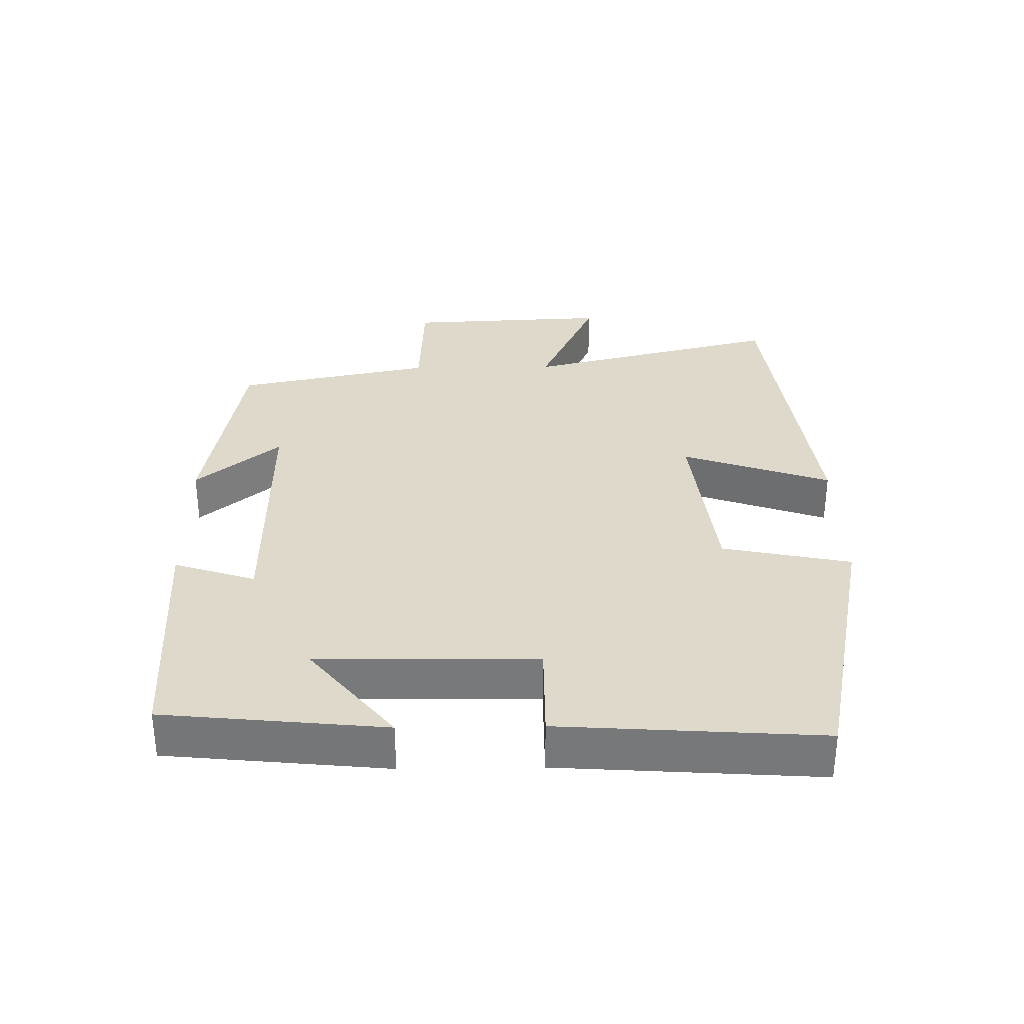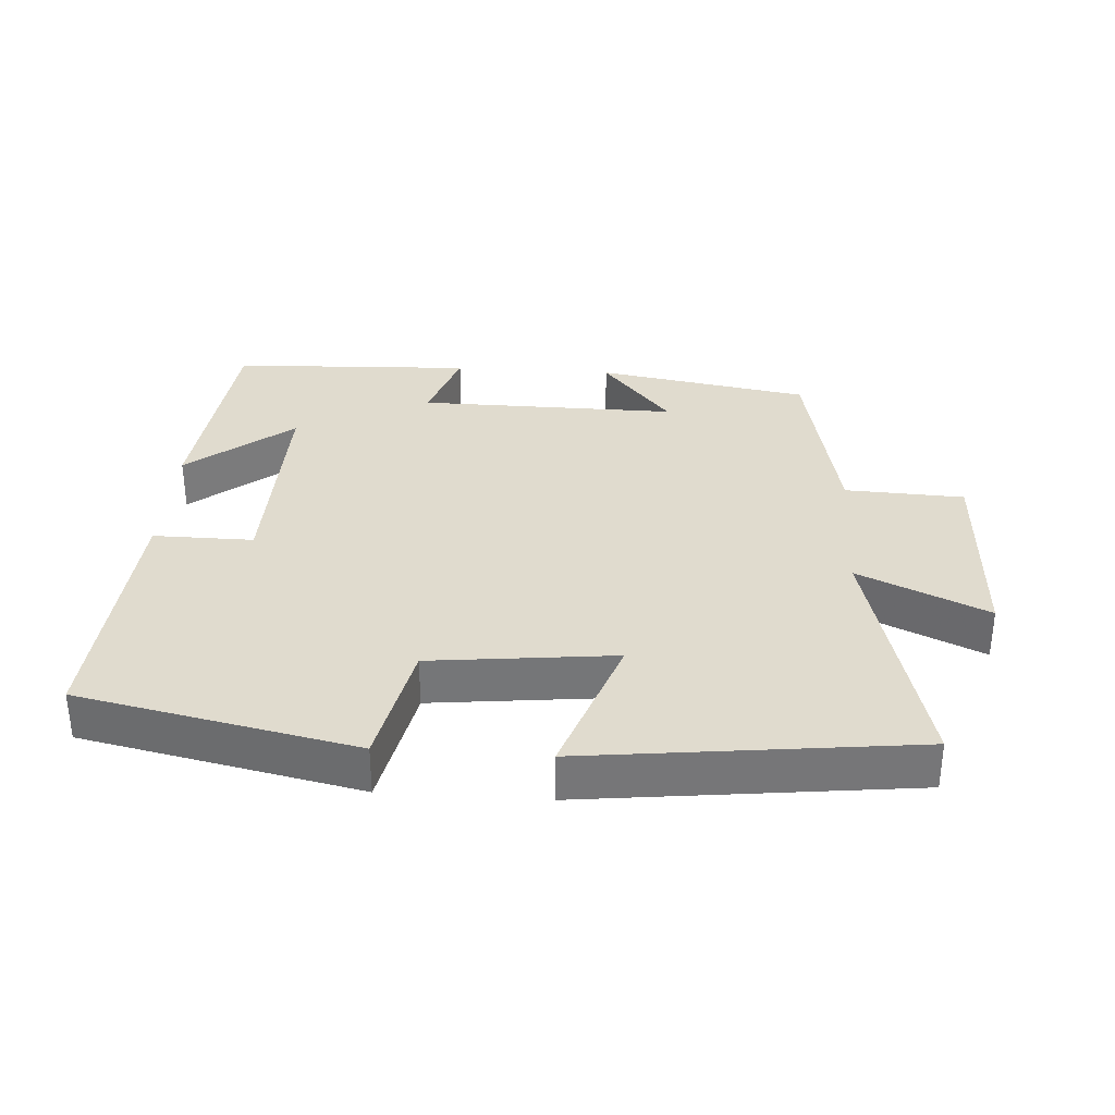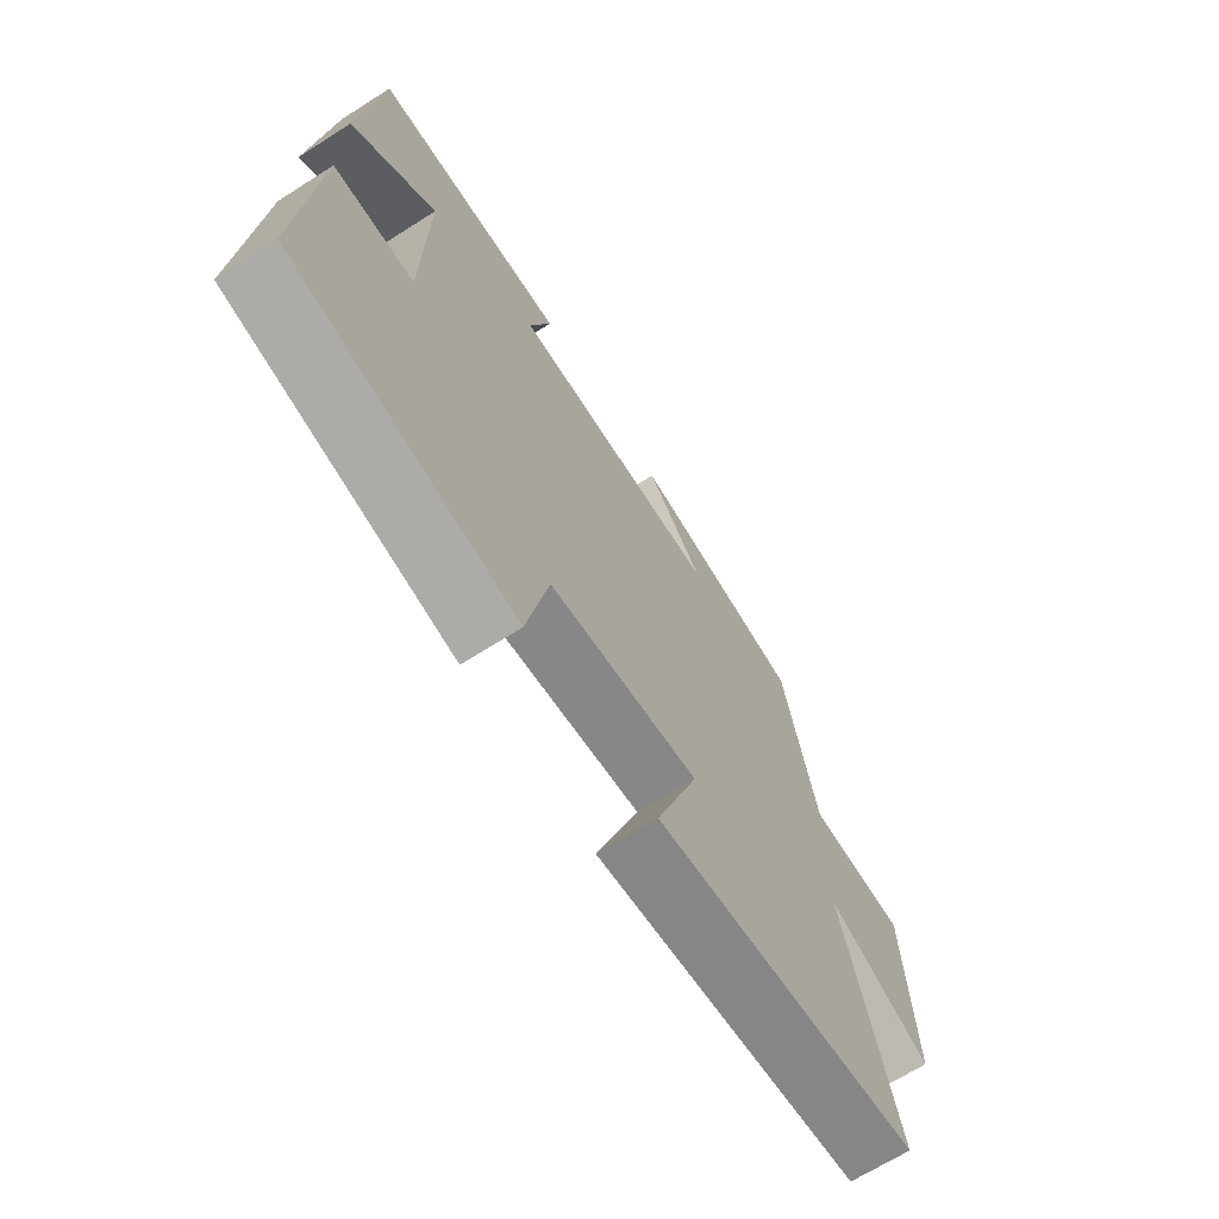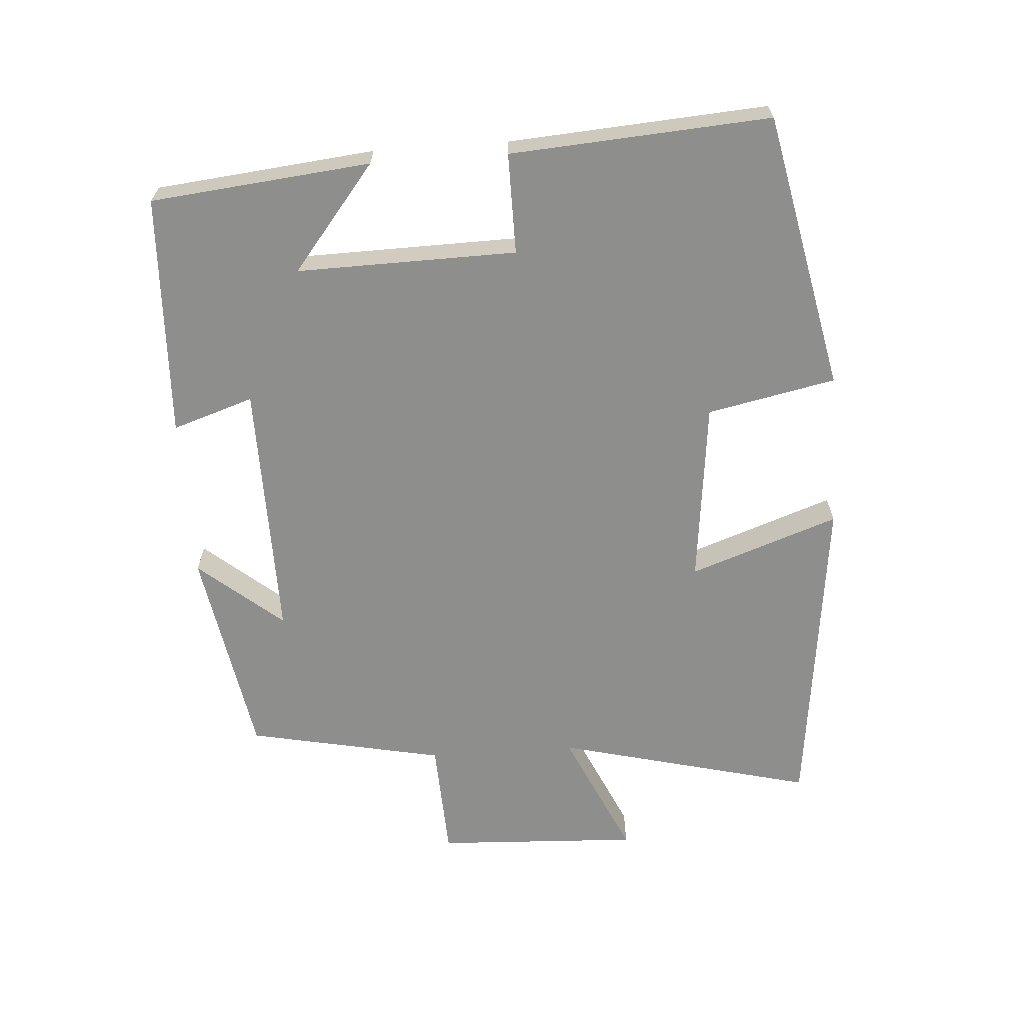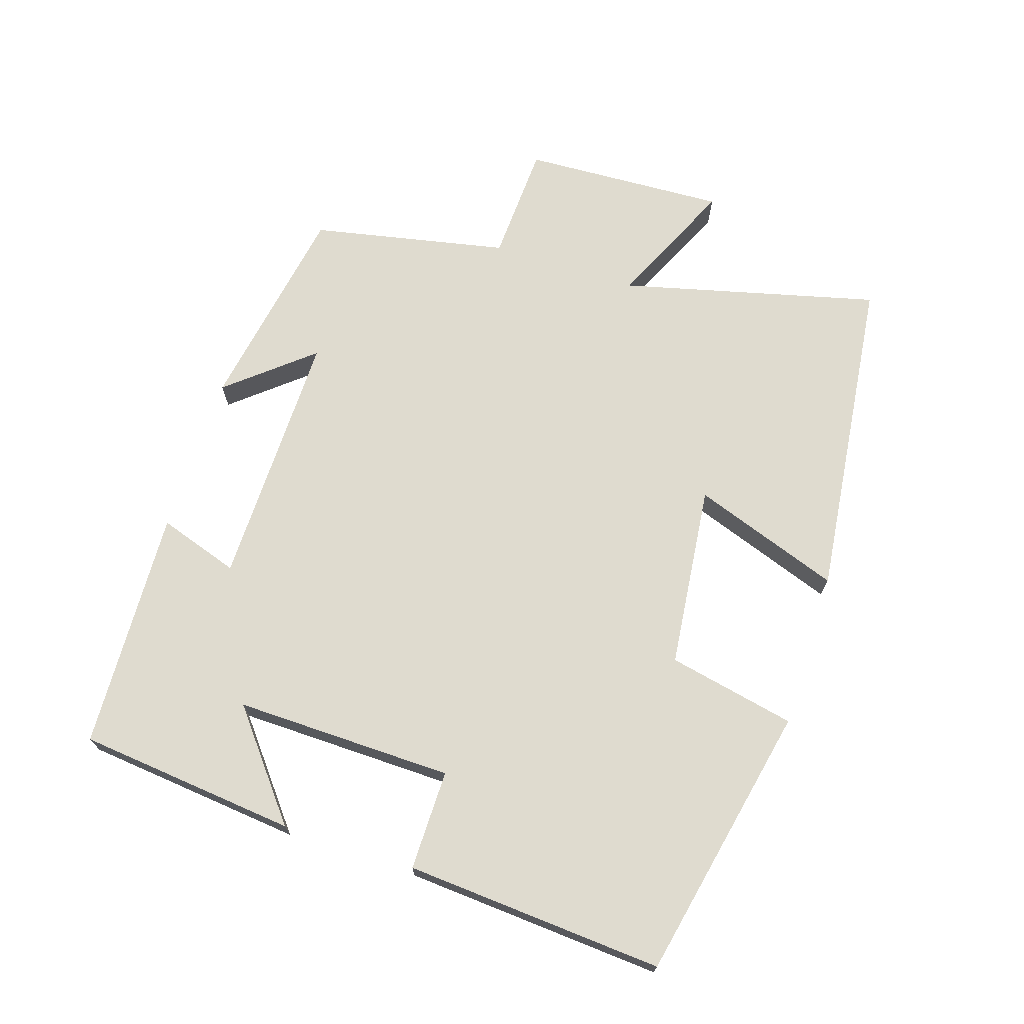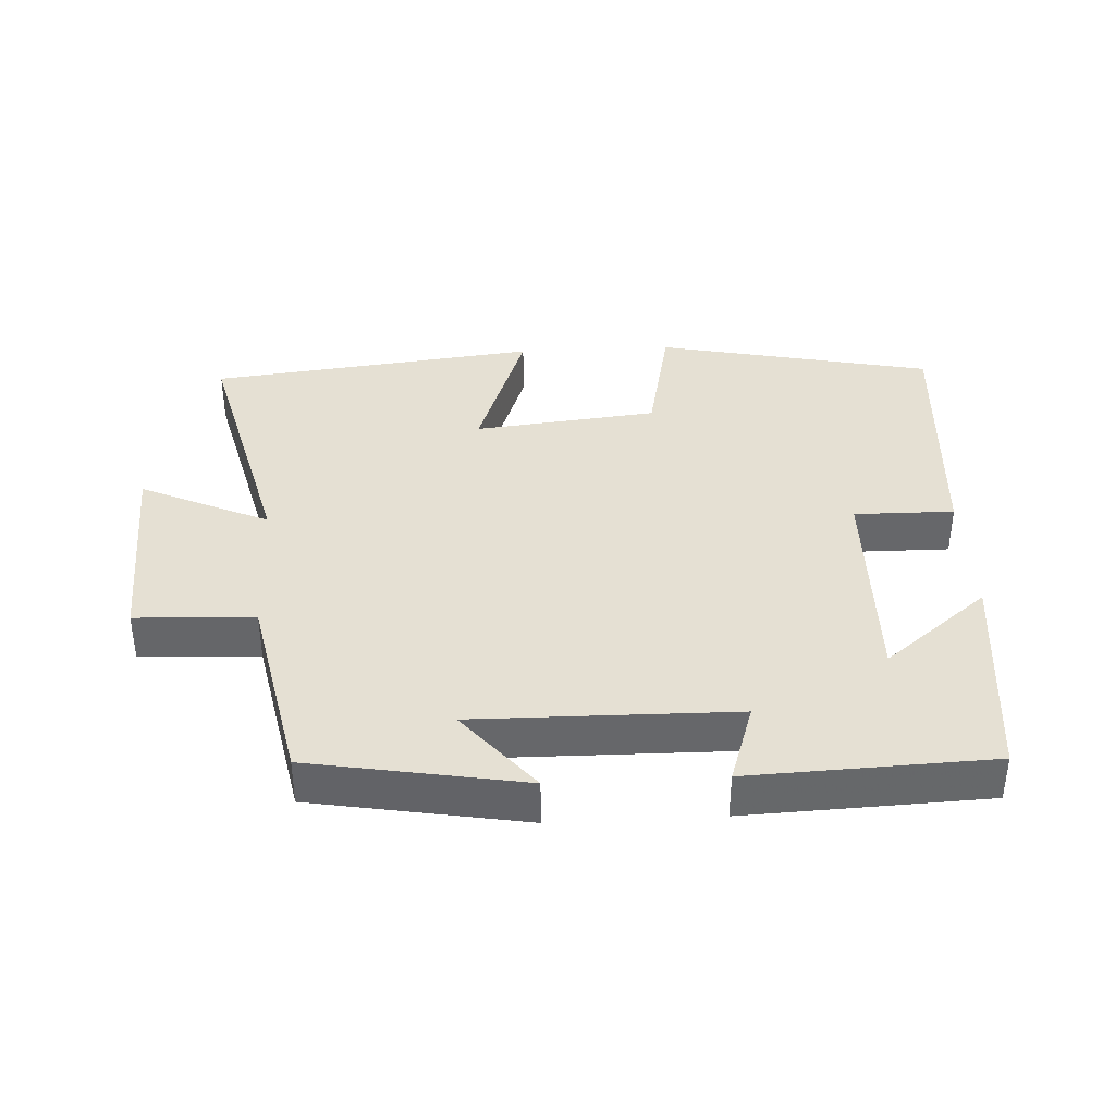
<metadata>
{"format":"obj","ext":"obj","renderer":"f3d","projection":"perspective","resolution":1024,"background":"white","views":[{"elev":32.3,"azim":89.1,"up":"+Y"},{"elev":33.4,"azim":-176.2,"up":"+Y"},{"elev":-67.6,"azim":122.6,"up":"+Z"},{"elev":-64.8,"azim":94.0,"up":"+Y"},{"elev":70.3,"azim":107.9,"up":"+Y"},{"elev":38.1,"azim":-2.9,"up":"+Y"}]}
</metadata>
<code>
v 0.526 0.07 -0.415
v 0.12 0.07 -0.5
v 0.081 0.07 -0.312
v -0.189 0.07 -0.282
v -0.112 0.07 -0.5
v -0.595 0.07 -0.443
v -0.5 0.07 -0.065
v -0.689 0.07 -0.151
v -0.675 0.07 0.149
v -0.5 0.07 0.157
v -0.441 0.07 0.446
v -0.128 0.07 0.5
v -0.231 0.07 0.377
v 0.151 0.07 0.381
v 0.112 0.07 0.5
v 0.467 0.07 0.485
v 0.5 0.07 0.163
v 0.347 0.07 0.286
v 0.353 0.07 -0.036
v 0.5 0.07 -0.035
v 0.526 0 -0.415
v 0.12 0 -0.5
v 0.081 0 -0.312
v -0.189 0 -0.282
v -0.112 0 -0.5
v -0.595 0 -0.443
v -0.5 0 -0.065
v -0.689 0 -0.151
v -0.675 0 0.149
v -0.5 0 0.157
v -0.441 0 0.446
v -0.128 0 0.5
v -0.231 0 0.377
v 0.151 0 0.381
v 0.112 0 0.5
v 0.467 0 0.485
v 0.5 0 0.163
v 0.347 0 0.286
v 0.353 0 -0.036
v 0.5 0 -0.035
f 1 2 3
f 20 1 3
f 19 20 3
f 18 19 3 4
f 15 16 17 18
f 14 15 18
f 13 14 18 4
f 10 11 12 13
f 10 13 4
f 7 8 9 10
f 7 10 4 5
f 5 6 7
f 23 22 21
f 23 21 40
f 23 40 39
f 24 23 39 38
f 38 37 36 35
f 38 35 34
f 24 38 34 33
f 33 32 31 30
f 24 33 30
f 30 29 28 27
f 25 24 30 27
f 27 26 25
f 1 21 22 2
f 2 22 23 3
f 3 23 24 4
f 4 24 25 5
f 5 25 26 6
f 6 26 27 7
f 7 27 28 8
f 8 28 29 9
f 9 29 30 10
f 10 30 31 11
f 11 31 32 12
f 12 32 33 13
f 13 33 34 14
f 14 34 35 15
f 15 35 36 16
f 16 36 37 17
f 17 37 38 18
f 18 38 39 19
f 19 39 40 20
f 20 40 21 1

</code>
